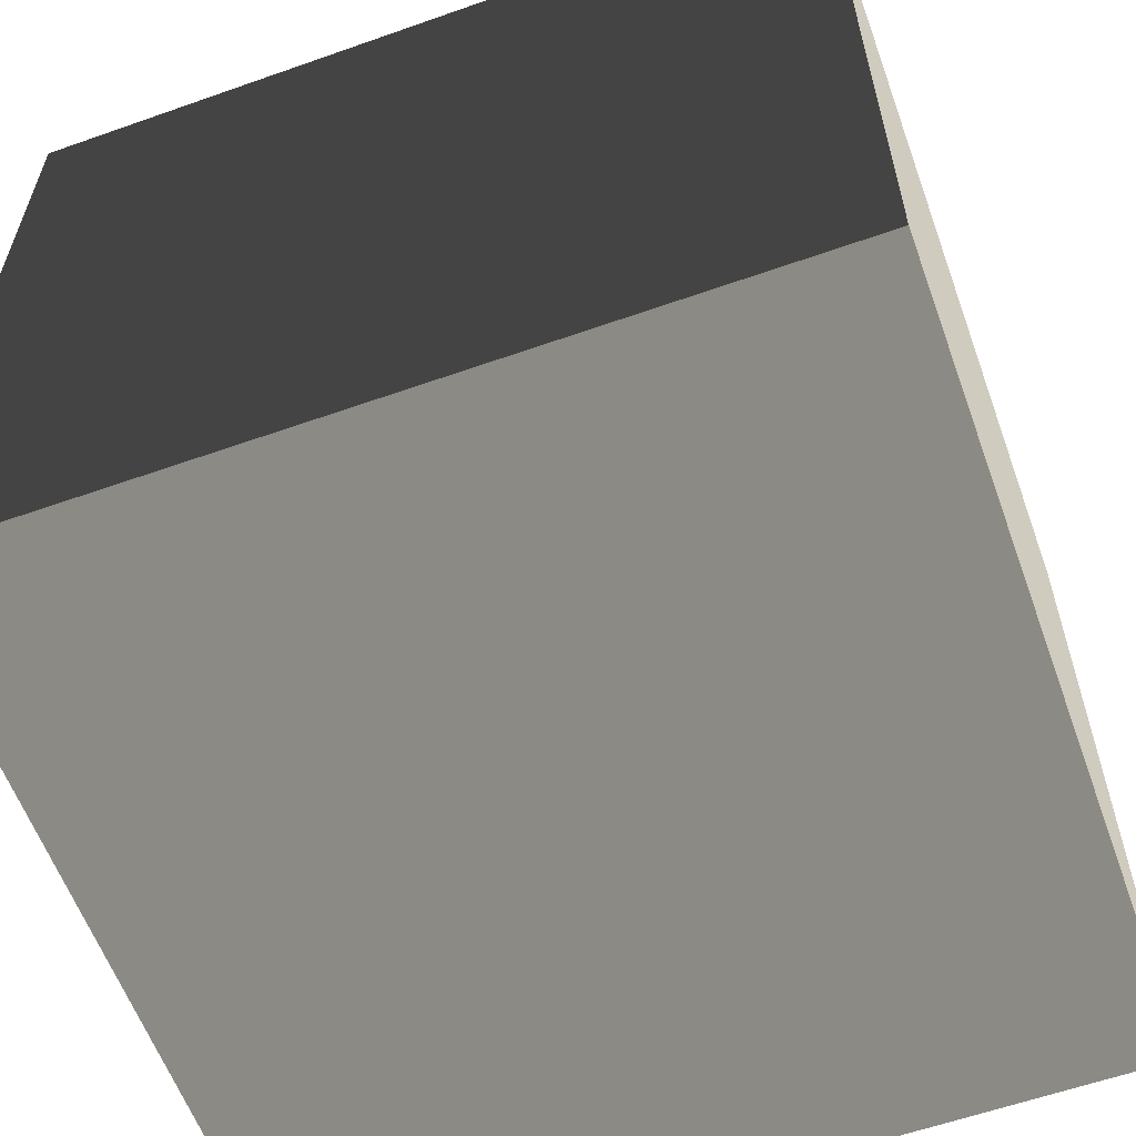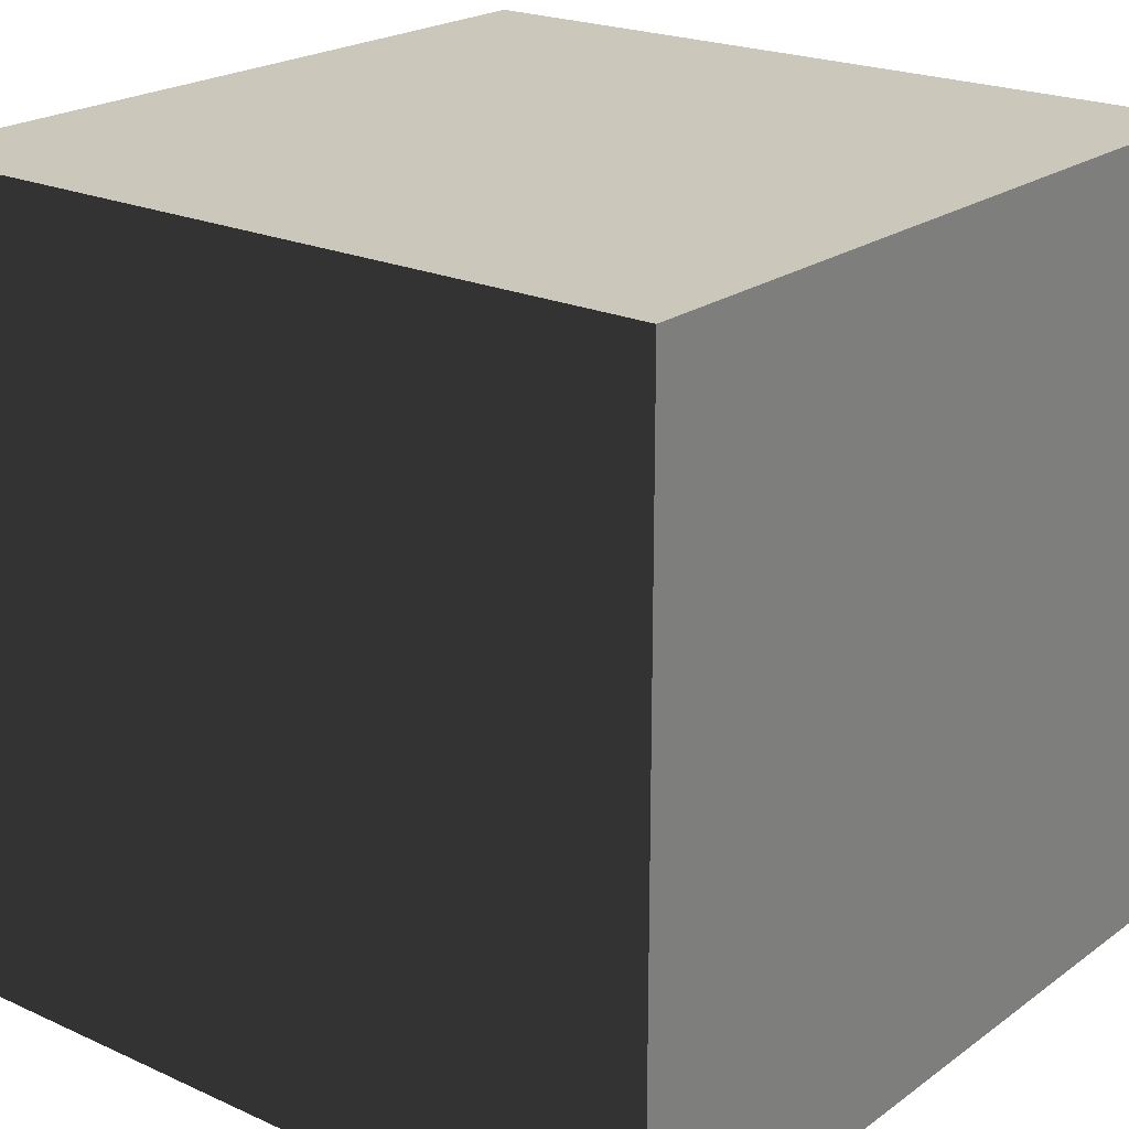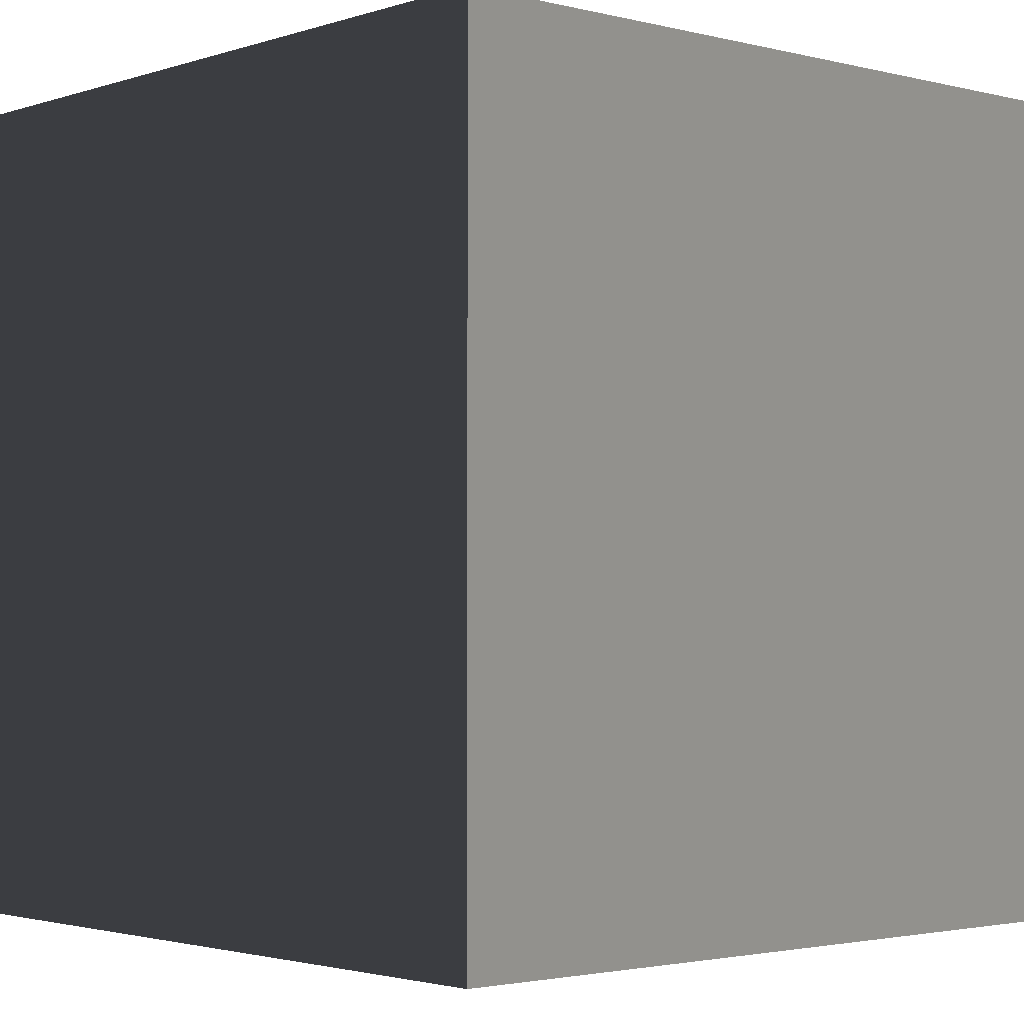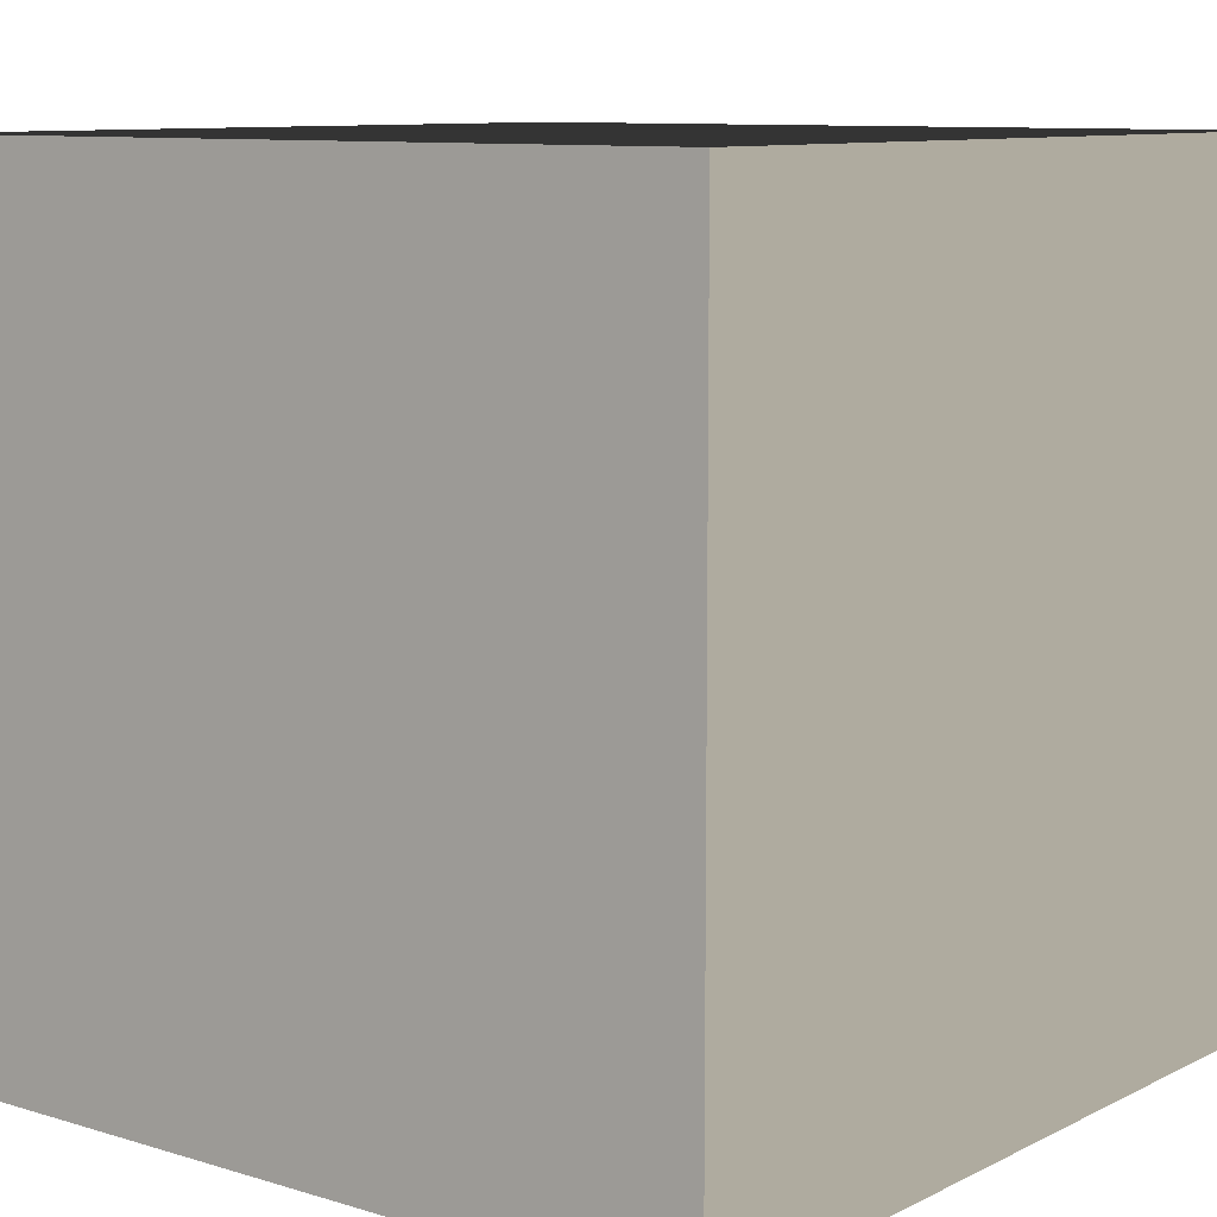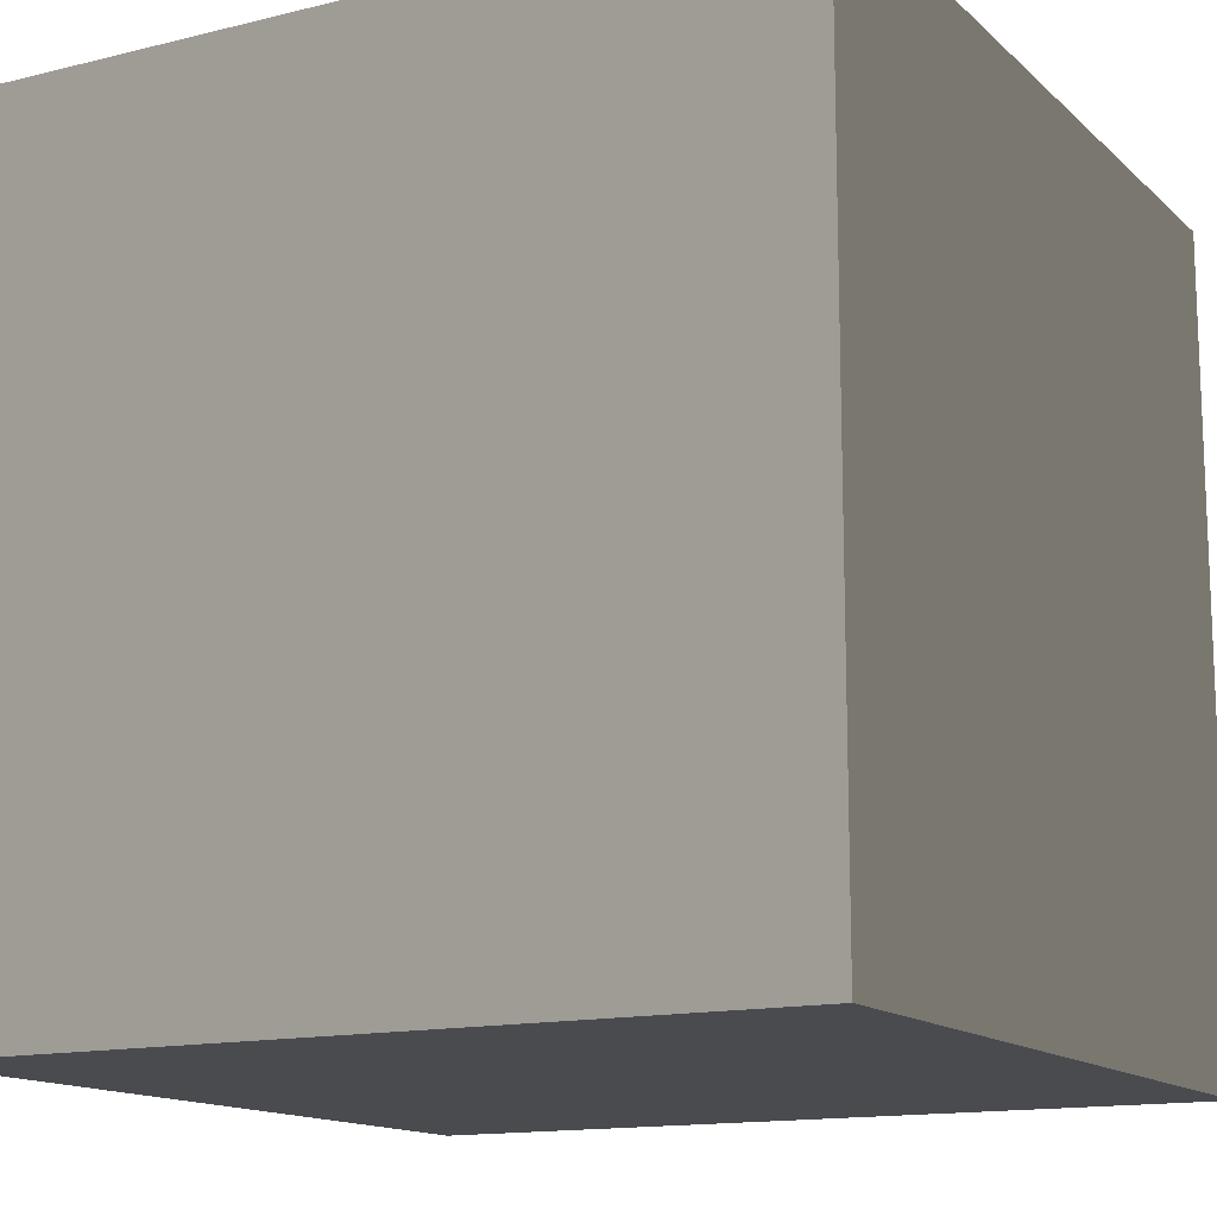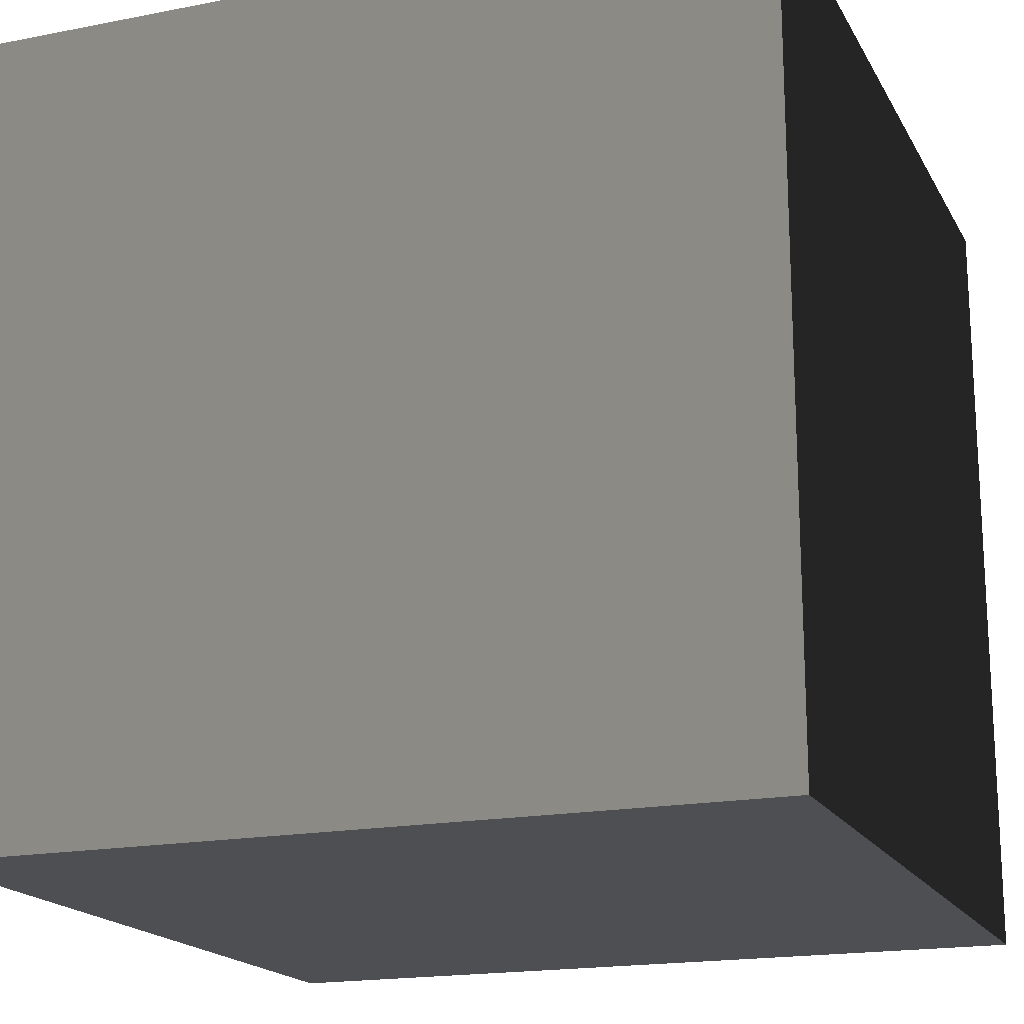
<metadata>
{"format":"obj","ext":"obj","renderer":"f3d","projection":"perspective","resolution":1024,"background":"white","views":[{"elev":-59.8,"azim":-160.1,"up":"+Z"},{"elev":21.6,"azim":-141.4,"up":"+Z"},{"elev":-2.3,"azim":138.6,"up":"+Z"},{"elev":9.6,"azim":-141.7,"up":"+Y"},{"elev":-14.0,"azim":-151.3,"up":"+Y"},{"elev":-18.1,"azim":110.9,"up":"+Y"}]}
</metadata>
<code>
v -0.5 0.5 0.5
v -0.5 -0.5 0.5
v 0.5 -0.5 0.5
v 0.5 0.5 0.5
v -0.5 0.5 -0.5
v -0.5 -0.5 -0.5
v 0.5 -0.5 -0.5
v 0.5 0.5 -0.5
g cube
f 1 2 3
f 3 4 1
f 2 1 5
f 5 6 2
f 4 3 7
f 7 8 4
f 2 6 7
f 7 3 2
f 5 1 4
f 4 8 5
f 8 7 6
f 6 5 8

</code>
